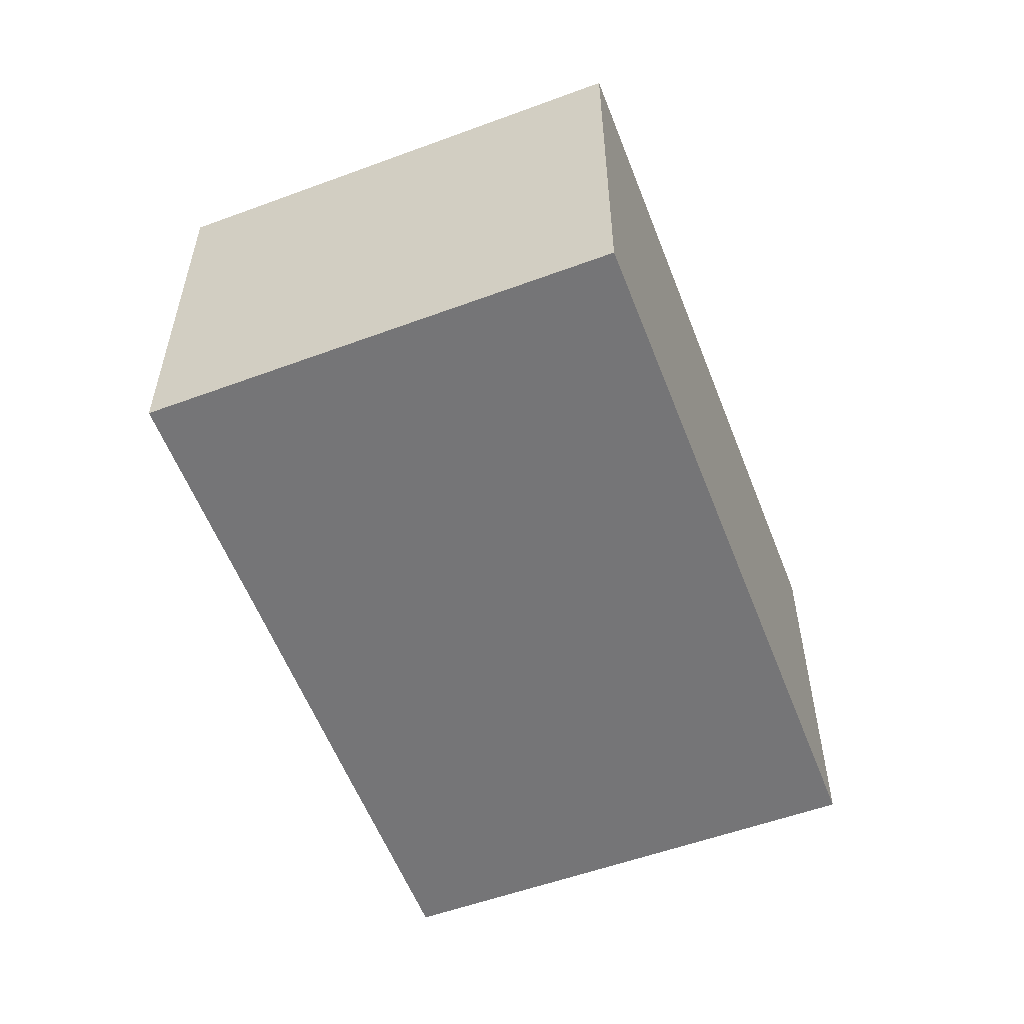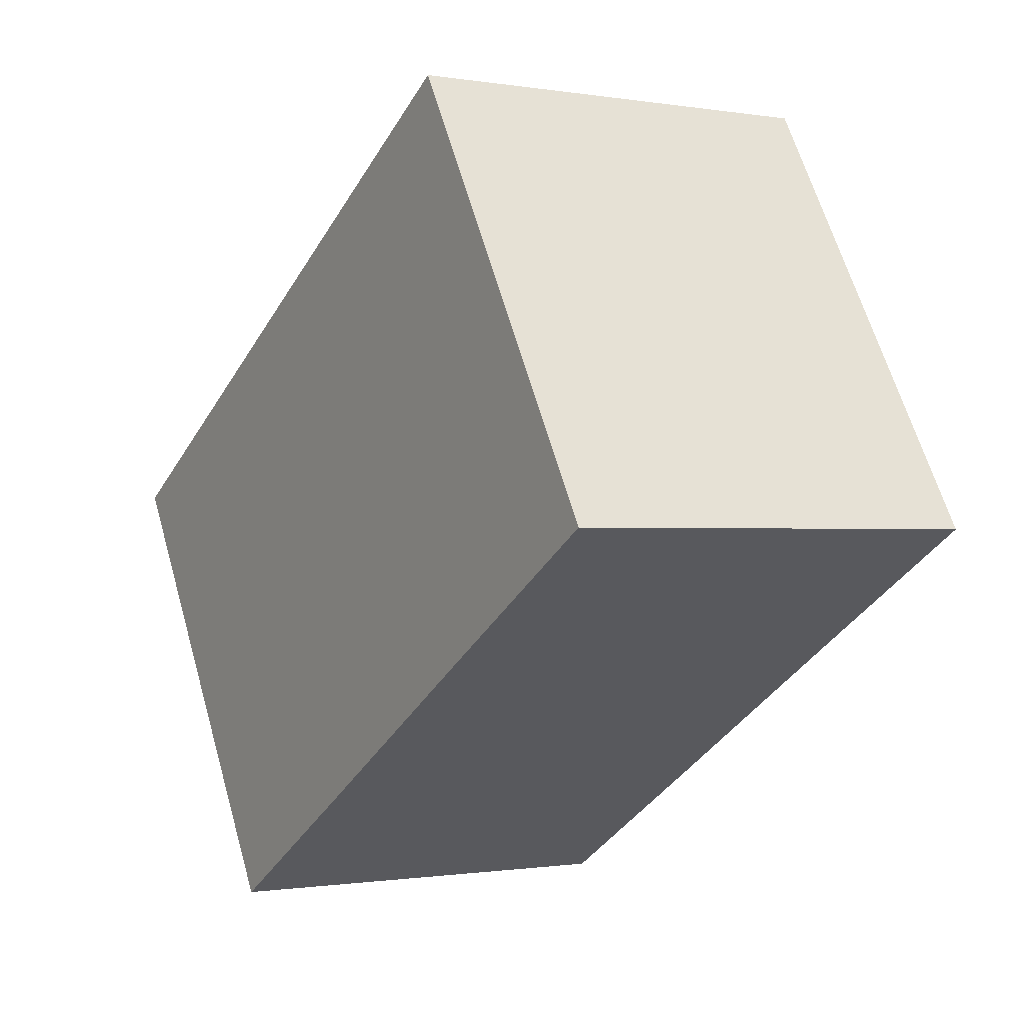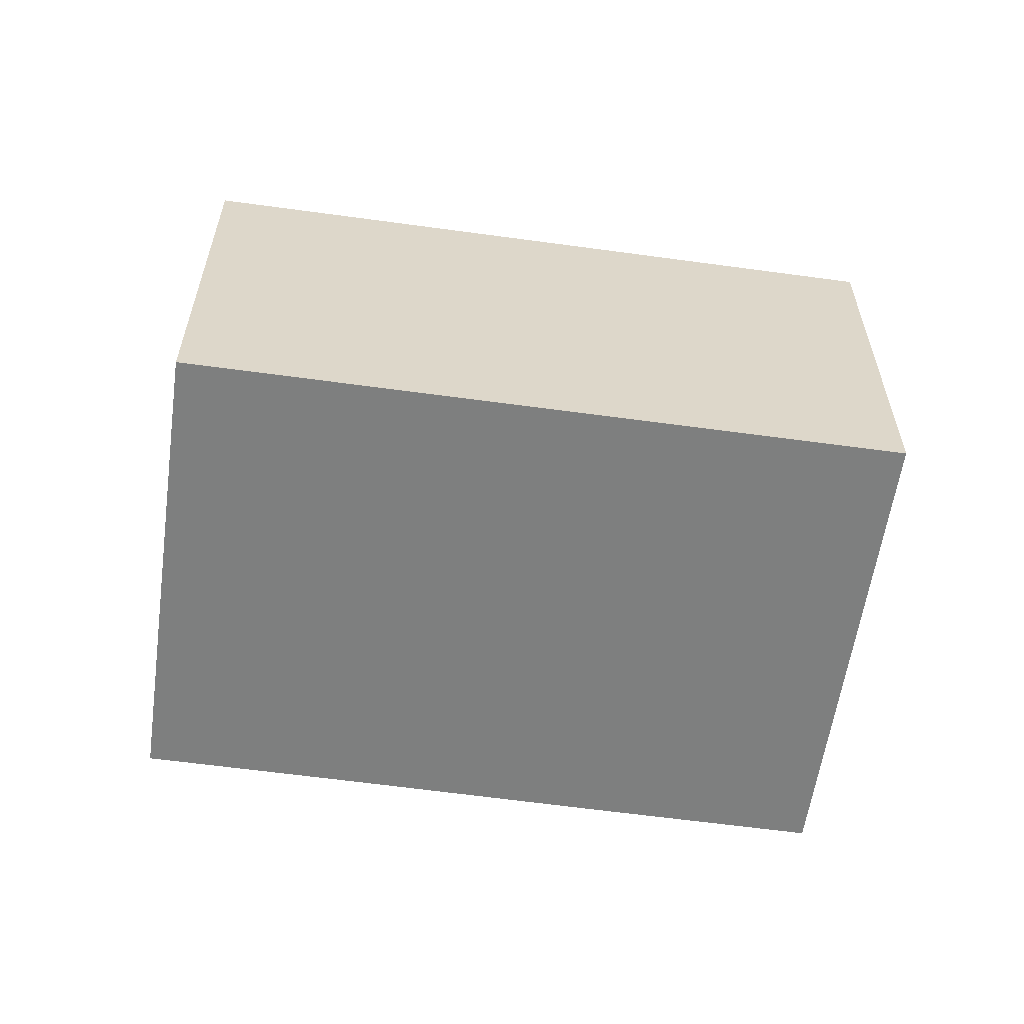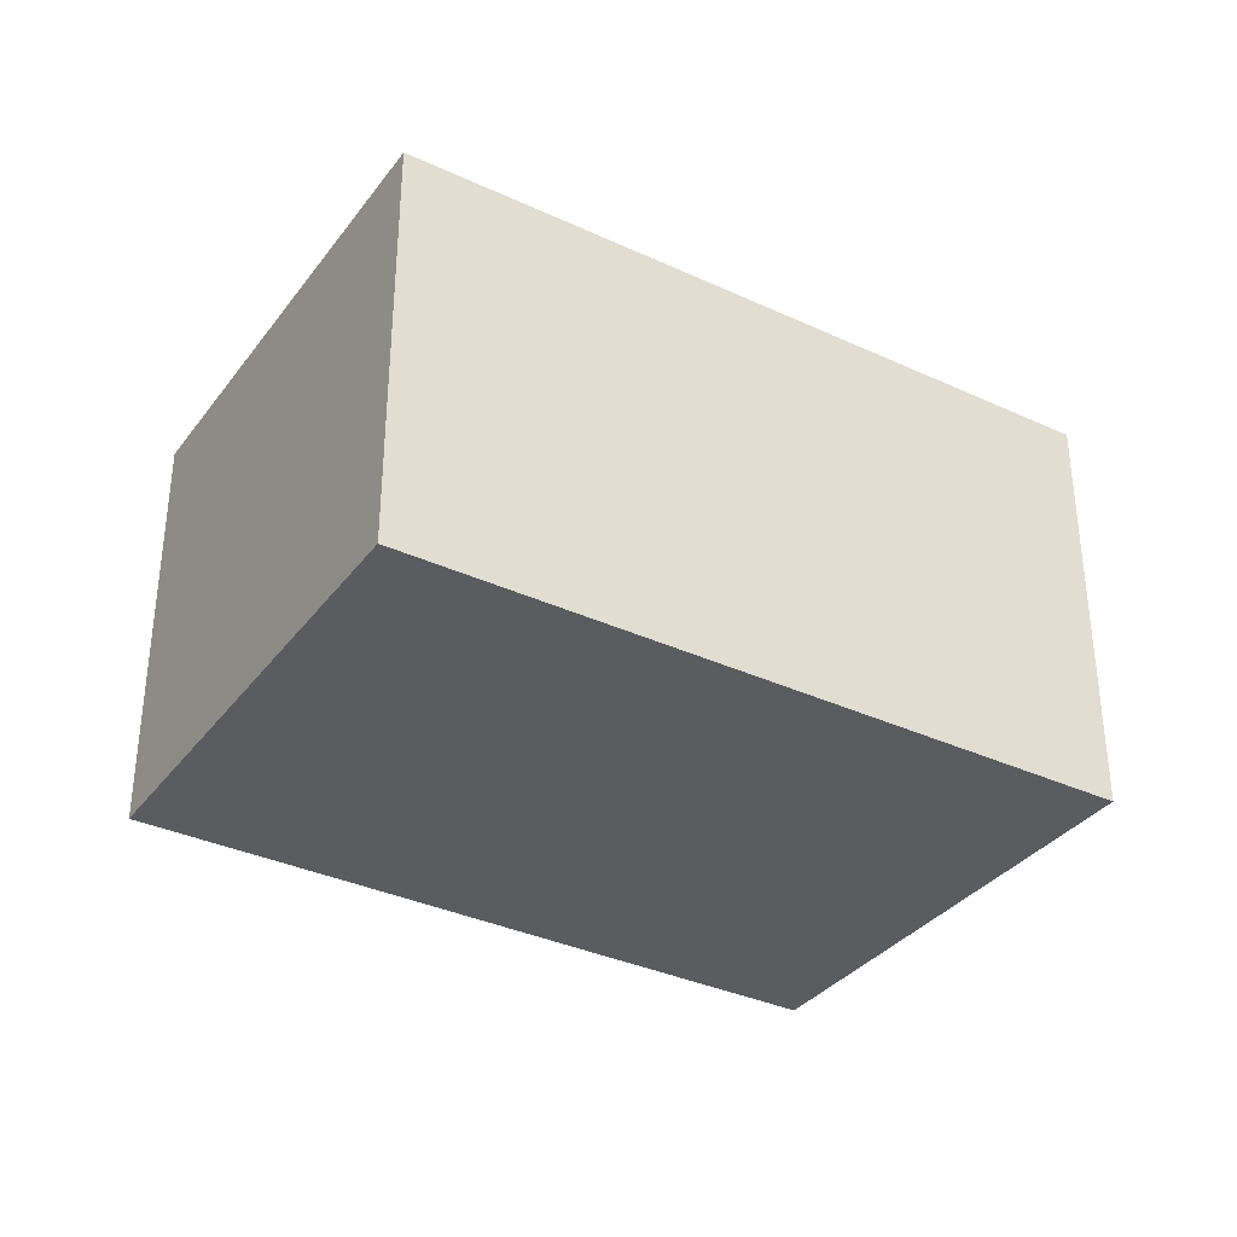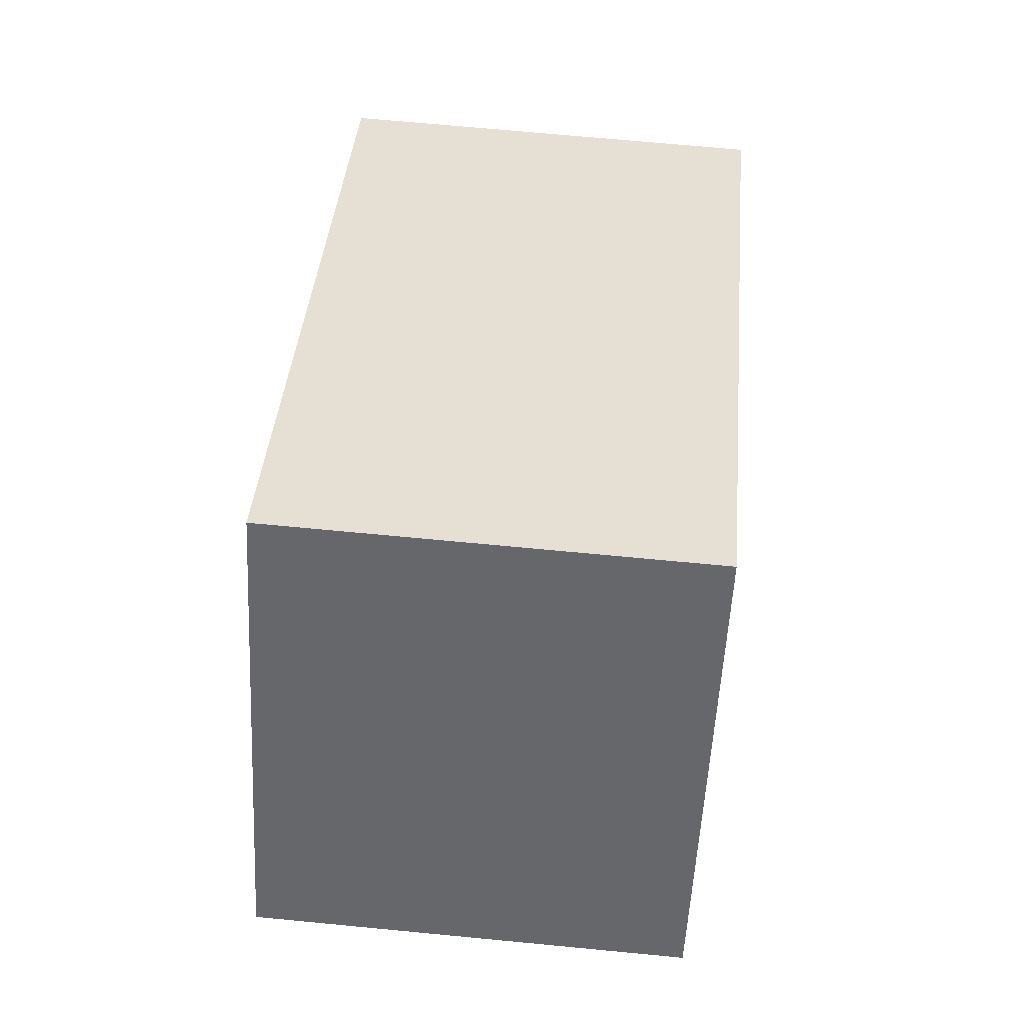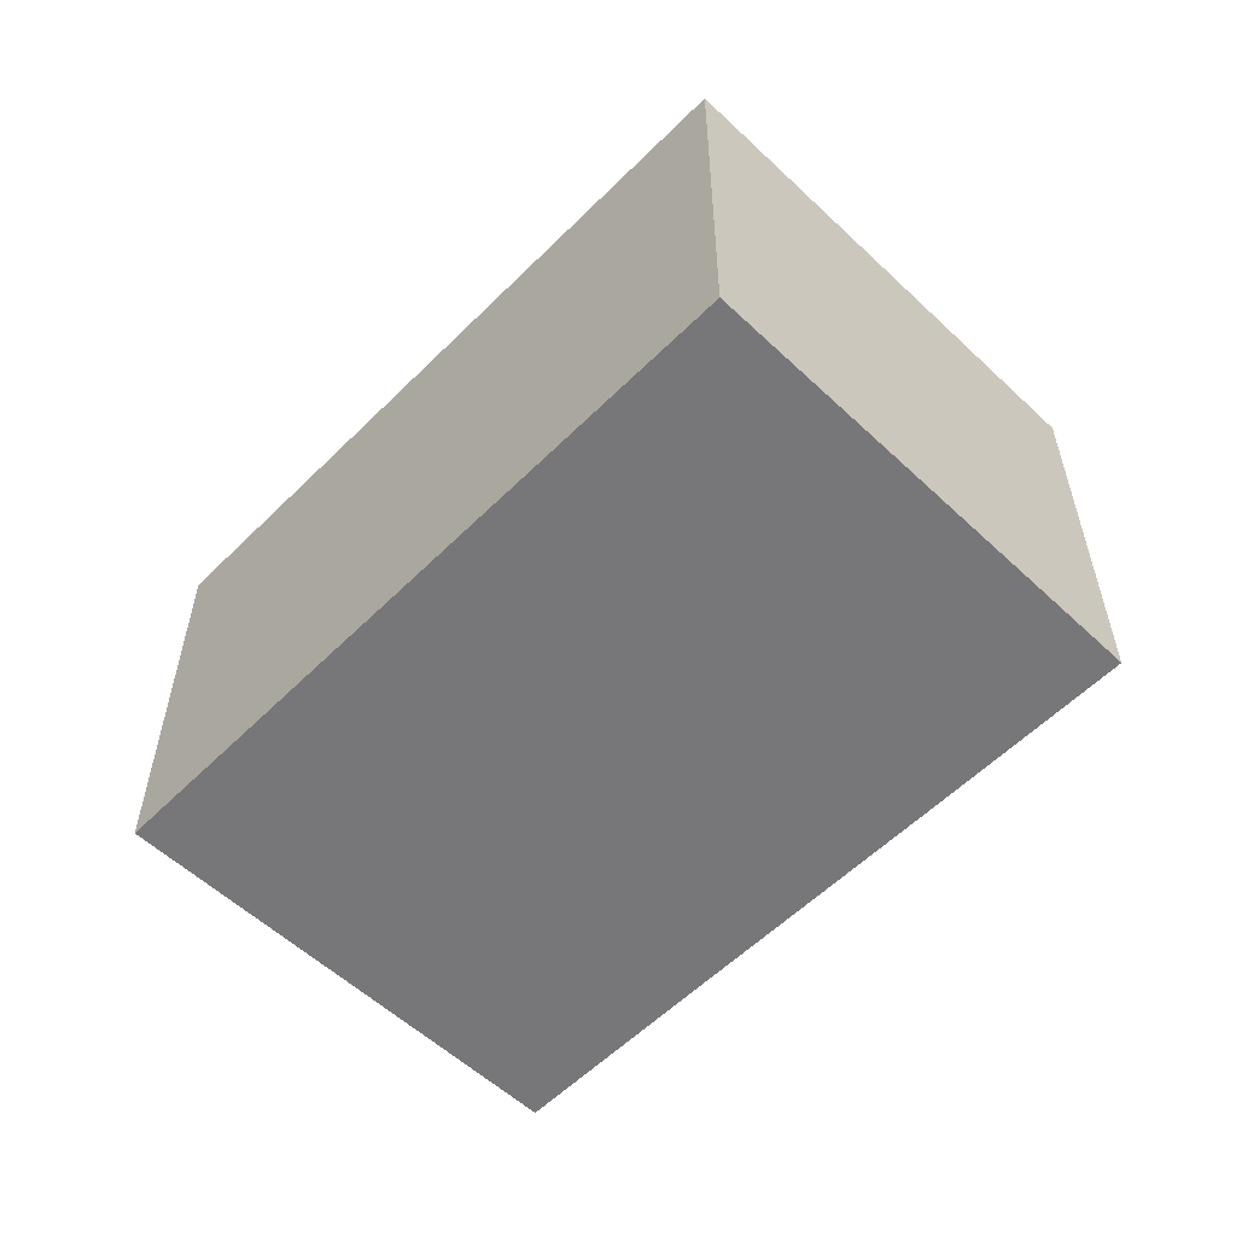
<metadata>
{"format":"obj","ext":"obj","renderer":"f3d","projection":"perspective","resolution":1024,"background":"white","views":[{"elev":-56.6,"azim":-37.9,"up":"+Y"},{"elev":-0.8,"azim":-121.9,"up":"+Z"},{"elev":-59.6,"azim":23.1,"up":"+Y"},{"elev":-34.8,"azim":-0.6,"up":"+Y"},{"elev":68.4,"azim":-84.5,"up":"+Z"},{"elev":-57.2,"azim":77.0,"up":"+Y"}]}
</metadata>
<code>
v  13.49 9.04 -8.218
v  5.436 9.04 9.067
v  19.04 9.04 0.853
v  9.303 9.04 -5.673
v  4.167 9.04 -2.53
v  0 9.04 5.535e-16
v  19.04 -5.223e-17 0.853
v  13.49 5.032e-16 -8.218
v  9.303 3.474e-16 -5.673
v  4.167 1.549e-16 -2.53
v  0 0 0
v  5.436 -5.552e-16 9.067
g defaultobject
f 1 2 3
f 2 1 4
f 2 4 5
f 2 5 6
f 7 1 3
f 1 7 8
f 8 4 1
f 4 8 5
f 5 8 9
f 5 9 6
f 6 9 10
f 6 10 11
f 11 2 6
f 2 11 12
f 12 3 2
f 3 12 7
f 12 8 7
f 8 12 9
f 9 12 10
f 10 12 11

</code>
